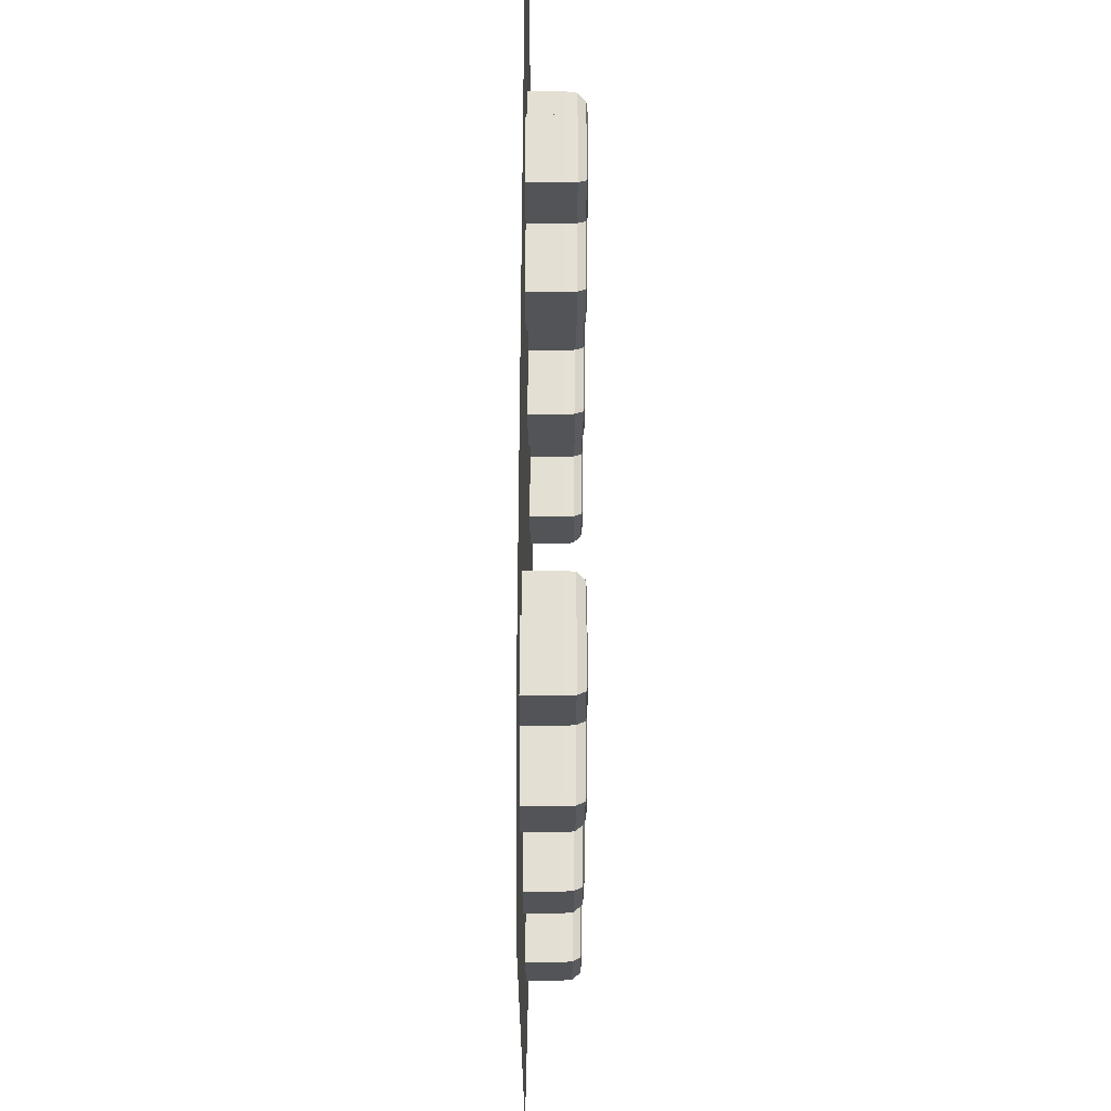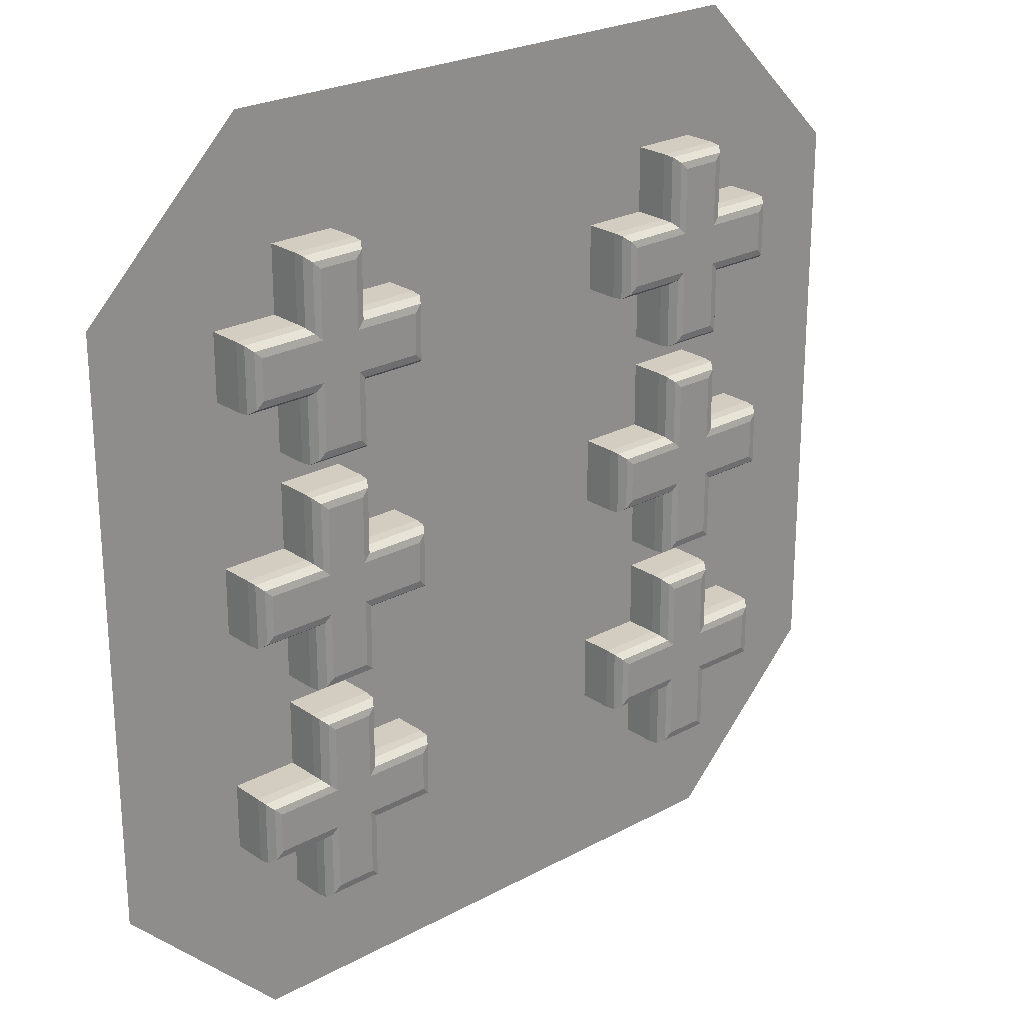
<metadata>
{"format":"obj","ext":"obj","renderer":"f3d","projection":"perspective","resolution":1024,"background":"white","views":[{"elev":66.4,"azim":-89.7,"up":"+Z"},{"elev":24.3,"azim":-41.8,"up":"+Z"}]}
</metadata>
<code>
o HealDice_6_Cube.032
v -0.4927 0.8949 0.6287
v -0.5188 0.9332 0.6548
v -0.5069 0.8976 0.6429
v -0.517 0.9124 0.653
v -0.4126 0.8949 0.6287
v -0.3865 0.9332 0.6548
v -0.3984 0.8976 0.6429
v -0.3883 0.9124 0.653
v -0.4927 0.8949 0.284
v -0.5188 0.9332 0.2579
v -0.5069 0.8976 0.2698
v -0.517 0.9124 0.2597
v -0.4126 0.8949 0.284
v -0.3865 0.9332 0.2579
v -0.3984 0.8976 0.2698
v -0.3883 0.9124 0.2597
v -0.4927 0.8949 0.4163
v -0.5188 0.9332 0.3902
v -0.5069 0.8976 0.4021
v -0.517 0.9124 0.392
v -0.5188 0.9332 0.5225
v -0.4927 0.8949 0.4964
v -0.517 0.9124 0.5206
v -0.5069 0.8976 0.5105
v -0.4126 0.8949 0.4964
v -0.3865 0.9332 0.5225
v -0.3984 0.8976 0.5105
v -0.3883 0.9124 0.5206
v -0.3865 0.9332 0.3902
v -0.4126 0.8949 0.4163
v -0.3883 0.9124 0.392
v -0.3984 0.8976 0.4021
v -0.6511 0.9332 0.3902
v -0.625 0.8949 0.4163
v -0.6493 0.9124 0.392
v -0.6392 0.8976 0.4021
v -0.625 0.8949 0.4964
v -0.6511 0.9332 0.5225
v -0.6392 0.8976 0.5105
v -0.6493 0.9124 0.5206
v -0.2542 0.9332 0.5225
v -0.2803 0.8949 0.4964
v -0.256 0.9124 0.5206
v -0.2661 0.8976 0.5105
v -0.2803 0.8949 0.4163
v -0.2542 0.9332 0.3902
v -0.2661 0.8976 0.4021
v -0.256 0.9124 0.392
v 0.4927 0.8949 0.6287
v 0.5188 0.9332 0.6548
v 0.5069 0.8976 0.6429
v 0.517 0.9124 0.653
v 0.4126 0.8949 0.6287
v 0.3865 0.9332 0.6548
v 0.3984 0.8976 0.6429
v 0.3883 0.9124 0.653
v 0.4927 0.8949 0.284
v 0.5188 0.9332 0.2579
v 0.5069 0.8976 0.2698
v 0.517 0.9124 0.2597
v 0.4126 0.8949 0.284
v 0.3865 0.9332 0.2579
v 0.3984 0.8976 0.2698
v 0.3883 0.9124 0.2597
v 0.4927 0.8949 0.4163
v 0.5188 0.9332 0.3902
v 0.5069 0.8976 0.4021
v 0.517 0.9124 0.392
v 0.5188 0.9332 0.5225
v 0.4927 0.8949 0.4964
v 0.517 0.9124 0.5206
v 0.5069 0.8976 0.5105
v 0.4126 0.8949 0.4964
v 0.3865 0.9332 0.5225
v 0.3984 0.8976 0.5105
v 0.3883 0.9124 0.5206
v 0.3865 0.9332 0.3902
v 0.4126 0.8949 0.4163
v 0.3883 0.9124 0.392
v 0.3984 0.8976 0.4021
v 0.6511 0.9332 0.3902
v 0.625 0.8949 0.4163
v 0.6493 0.9124 0.392
v 0.6392 0.8976 0.4021
v 0.625 0.8949 0.4964
v 0.6511 0.9332 0.5225
v 0.6392 0.8976 0.5105
v 0.6493 0.9124 0.5206
v 0.2542 0.9332 0.5225
v 0.2803 0.8949 0.4964
v 0.256 0.9124 0.5206
v 0.2661 0.8976 0.5105
v 0.2803 0.8949 0.4163
v 0.2542 0.9332 0.3902
v 0.2661 0.8976 0.4021
v 0.256 0.9124 0.392
v -0.4927 0.8949 -0.6287
v -0.5188 0.9332 -0.6548
v -0.5069 0.8976 -0.6429
v -0.517 0.9124 -0.653
v -0.4126 0.8949 -0.6287
v -0.3865 0.9332 -0.6548
v -0.3984 0.8976 -0.6429
v -0.3883 0.9124 -0.653
v -0.4927 0.8949 -0.284
v -0.5188 0.9332 -0.2579
v -0.5069 0.8976 -0.2698
v -0.517 0.9124 -0.2597
v -0.4126 0.8949 -0.284
v -0.3865 0.9332 -0.2579
v -0.3984 0.8976 -0.2698
v -0.3883 0.9124 -0.2597
v -0.4927 0.8949 -0.4163
v -0.5188 0.9332 -0.3902
v -0.5069 0.8976 -0.4021
v -0.517 0.9124 -0.392
v -0.5188 0.9332 -0.5225
v -0.4927 0.8949 -0.4964
v -0.517 0.9124 -0.5206
v -0.5069 0.8976 -0.5105
v -0.4126 0.8949 -0.4964
v -0.3865 0.9332 -0.5225
v -0.3984 0.8976 -0.5105
v -0.3883 0.9124 -0.5206
v -0.3865 0.9332 -0.3902
v -0.4126 0.8949 -0.4163
v -0.3883 0.9124 -0.392
v -0.3984 0.8976 -0.4021
v -0.6511 0.9332 -0.3902
v -0.625 0.8949 -0.4163
v -0.6493 0.9124 -0.392
v -0.6392 0.8976 -0.4021
v -0.625 0.8949 -0.4964
v -0.6511 0.9332 -0.5225
v -0.6392 0.8976 -0.5105
v -0.6493 0.9124 -0.5206
v -0.2542 0.9332 -0.5225
v -0.2803 0.8949 -0.4964
v -0.256 0.9124 -0.5206
v -0.2661 0.8976 -0.5105
v -0.2803 0.8949 -0.4163
v -0.2542 0.9332 -0.3902
v -0.2661 0.8976 -0.4021
v -0.256 0.9124 -0.392
v 0.4927 0.8949 -0.6287
v 0.5188 0.9332 -0.6548
v 0.5069 0.8976 -0.6429
v 0.517 0.9124 -0.653
v 0.4126 0.8949 -0.6287
v 0.3865 0.9332 -0.6548
v 0.3984 0.8976 -0.6429
v 0.3883 0.9124 -0.653
v 0.4927 0.8949 -0.284
v 0.5188 0.9332 -0.2579
v 0.5069 0.8976 -0.2698
v 0.517 0.9124 -0.2597
v 0.4126 0.8949 -0.284
v 0.3865 0.9332 -0.2579
v 0.3984 0.8976 -0.2698
v 0.3883 0.9124 -0.2597
v 0.4927 0.8949 -0.4163
v 0.5188 0.9332 -0.3902
v 0.5069 0.8976 -0.4021
v 0.517 0.9124 -0.392
v 0.5188 0.9332 -0.5225
v 0.4927 0.8949 -0.4964
v 0.517 0.9124 -0.5206
v 0.5069 0.8976 -0.5105
v 0.4126 0.8949 -0.4964
v 0.3865 0.9332 -0.5225
v 0.3984 0.8976 -0.5105
v 0.3883 0.9124 -0.5206
v 0.3865 0.9332 -0.3902
v 0.4126 0.8949 -0.4163
v 0.3883 0.9124 -0.392
v 0.3984 0.8976 -0.4021
v 0.6511 0.9332 -0.3902
v 0.625 0.8949 -0.4163
v 0.6493 0.9124 -0.392
v 0.6392 0.8976 -0.4021
v 0.625 0.8949 -0.4964
v 0.6511 0.9332 -0.5225
v 0.6392 0.8976 -0.5105
v 0.6493 0.9124 -0.5206
v 0.2542 0.9332 -0.5225
v 0.2803 0.8949 -0.4964
v 0.256 0.9124 -0.5206
v 0.2661 0.8976 -0.5105
v 0.2803 0.8949 -0.4163
v 0.2542 0.9332 -0.3902
v 0.2661 0.8976 -0.4021
v 0.256 0.9124 -0.392
v -0.4927 0.8949 0.1708
v -0.5188 0.9332 0.1969
v -0.5069 0.8976 0.1849
v -0.517 0.9124 0.1951
v -0.4126 0.8949 0.1708
v -0.3865 0.9332 0.1969
v -0.3984 0.8976 0.1849
v -0.3883 0.9124 0.1951
v -0.4927 0.8949 -0.1739
v -0.5188 0.9332 -0.2
v -0.5069 0.8976 -0.1881
v -0.517 0.9124 -0.1982
v -0.4126 0.8949 -0.1739
v -0.3865 0.9332 -0.2
v -0.3984 0.8976 -0.1881
v -0.3883 0.9124 -0.1982
v -0.4927 0.8949 -0.04162
v -0.5188 0.9332 -0.06773
v -0.5069 0.8976 -0.05579
v -0.517 0.9124 -0.06589
v -0.5188 0.9332 0.06458
v -0.4927 0.8949 0.03847
v -0.517 0.9124 0.06274
v -0.5069 0.8976 0.05264
v -0.4126 0.8949 0.03847
v -0.3865 0.9332 0.06458
v -0.3984 0.8976 0.05264
v -0.3883 0.9124 0.06274
v -0.3865 0.9332 -0.06773
v -0.4126 0.8949 -0.04162
v -0.3883 0.9124 -0.06589
v -0.3984 0.8976 -0.05579
v -0.6511 0.9332 -0.06773
v -0.625 0.8949 -0.04162
v -0.6493 0.9124 -0.06589
v -0.6392 0.8976 -0.05579
v -0.625 0.8949 0.03847
v -0.6511 0.9332 0.06458
v -0.6392 0.8976 0.05264
v -0.6493 0.9124 0.06274
v -0.2542 0.9332 0.06458
v -0.2803 0.8949 0.03847
v -0.256 0.9124 0.06274
v -0.2661 0.8976 0.05264
v -0.2803 0.8949 -0.04162
v -0.2542 0.9332 -0.06773
v -0.2661 0.8976 -0.05579
v -0.256 0.9124 -0.06589
v 0.4927 0.8949 0.1708
v 0.5188 0.9332 0.1969
v 0.5069 0.8976 0.1849
v 0.517 0.9124 0.1951
v 0.4126 0.8949 0.1708
v 0.3865 0.9332 0.1969
v 0.3984 0.8976 0.1849
v 0.3883 0.9124 0.1951
v 0.4927 0.8949 -0.1739
v 0.5188 0.9332 -0.2
v 0.5069 0.8976 -0.1881
v 0.517 0.9124 -0.1982
v 0.4126 0.8949 -0.1739
v 0.3865 0.9332 -0.2
v 0.3984 0.8976 -0.1881
v 0.3883 0.9124 -0.1982
v 0.4927 0.8949 -0.04162
v 0.5188 0.9332 -0.06773
v 0.5069 0.8976 -0.05579
v 0.517 0.9124 -0.06589
v 0.5188 0.9332 0.06458
v 0.4927 0.8949 0.03847
v 0.517 0.9124 0.06274
v 0.5069 0.8976 0.05264
v 0.4126 0.8949 0.03847
v 0.3865 0.9332 0.06458
v 0.3984 0.8976 0.05264
v 0.3883 0.9124 0.06274
v 0.3865 0.9332 -0.06773
v 0.4126 0.8949 -0.04162
v 0.3883 0.9124 -0.06589
v 0.3984 0.8976 -0.05579
v 0.6511 0.9332 -0.06773
v 0.625 0.8949 -0.04162
v 0.6493 0.9124 -0.06589
v 0.6392 0.8976 -0.05579
v 0.625 0.8949 0.03847
v 0.6511 0.9332 0.06458
v 0.6392 0.8976 0.05264
v 0.6493 0.9124 0.06274
v 0.2542 0.9332 0.06458
v 0.2803 0.8949 0.03847
v 0.256 0.9124 0.06274
v 0.2661 0.8976 0.05264
v 0.2803 0.8949 -0.04162
v 0.2542 0.9332 -0.06773
v 0.2661 0.8976 -0.05579
v 0.256 0.9124 -0.06589
v 0.5851 1 -0.9074
v 0.9074 1 -0.5851
v 0.9074 1 0.5851
v 0.5851 1 0.9074
v -0.9074 1 -0.5851
v -0.5851 1 -0.9074
v -0.5851 1 0.9074
v -0.9074 1 0.5851
v -0.6511 1 -0.4198
v -0.6511 1 -0.3902
v -0.6511 1 -0.5225
v -0.6511 1 -0.06773
v -0.6511 1 0.06458
v -0.6511 1 0.5225
v -0.6511 1 0.3902
v -0.5188 1 -0.6548
v -0.5188 1 -0.5225
v -0.5188 1 -0.3902
v -0.5188 1 -0.2579
v -0.5188 1 -0.2
v -0.5188 1 -0.06773
v -0.5188 1 0.06458
v -0.5188 1 0.1969
v -0.5188 1 0.3902
v -0.5188 1 0.2579
v -0.5188 1 0.5225
v -0.5188 1 0.6548
v -0.3865 1 -0.6548
v -0.3865 1 -0.5225
v -0.2542 1 -0.5225
v -0.2542 1 -0.3902
v -0.3865 1 -0.2579
v -0.3865 1 -0.3902
v -0.3865 1 -0.2
v -0.3865 1 -0.06773
v -0.2542 1 0.06458
v -0.2542 1 -0.06773
v -0.3865 1 0.06458
v -0.3865 1 0.1969
v -0.3865 1 0.2579
v -0.3865 1 0.3902
v -0.2542 1 0.5225
v -0.2542 1 0.3902
v -0.3865 1 0.6548
v -0.3865 1 0.5225
v 0.3865 1 -0.5225
v 0.3865 1 -0.6548
v 0.2542 1 -0.5225
v 0.2542 1 -0.3902
v 0.3865 1 -0.3902
v 0.3865 1 -0.2579
v 0.3865 1 -0.06773
v 0.3865 1 -0.2
v 0.2542 1 -0.06773
v 0.2542 1 0.06458
v 0.3865 1 0.1969
v 0.3865 1 0.06458
v 0.3865 1 0.2579
v 0.3865 1 0.3902
v 0.2542 1 0.5225
v 0.2542 1 0.3902
v 0.3865 1 0.6548
v 0.3865 1 0.5225
v 0.6511 1 -0.3902
v 0.6511 1 -0.5225
v 0.5188 1 -0.5225
v 0.5188 1 -0.6548
v 0.5188 1 -0.3902
v 0.5188 1 -0.2579
v 0.5188 1 -0.2
v 0.5188 1 -0.06773
v 0.6511 1 -0.06773
v 0.6511 1 0.06458
v 0.5188 1 0.1969
v 0.5188 1 0.06458
v 0.5188 1 0.3902
v 0.5188 1 0.2579
v 0.6511 1 0.5225
v 0.6511 1 0.3902
v 0.6511 1 0.4198
v 0.5188 1 0.5225
v 0.5188 1 0.6548
f 313 18 10
f 315 6 2
f 312 33 18
f 25 17 22
f 333 41 26
f 25 45 30
f 17 37 22
f 328 10 14
f 30 9 17
f 330 46 41
f 5 22 1
f 331 29 46
f 329 14 29
f 302 21 38
f 332 26 6
f 303 38 33
f 24 1 22
f 23 3 24
f 21 4 23
f 3 5 1
f 4 7 3
f 4 6 8
f 32 13 30
f 31 15 32
f 29 16 31
f 15 9 13
f 16 11 15
f 14 12 16
f 9 19 17
f 11 20 19
f 12 18 20
f 5 27 25
f 7 28 27
f 8 26 28
f 36 37 34
f 36 40 39
f 33 40 35
f 19 34 17
f 20 36 19
f 18 35 20
f 37 24 22
f 39 23 24
f 40 21 23
f 42 47 45
f 43 47 44
f 41 48 43
f 27 42 25
f 28 44 27
f 26 43 28
f 45 32 30
f 47 31 32
f 48 29 31
f 314 2 21
f 66 365 58
f 54 370 50
f 81 364 66
f 65 73 70
f 89 351 74
f 93 73 78
f 85 65 70
f 58 346 62
f 57 78 65
f 94 348 89
f 70 53 49
f 77 349 94
f 62 347 77
f 69 366 86
f 74 350 54
f 86 366 368
f 49 72 70
f 51 71 72
f 52 69 71
f 53 51 49
f 55 52 51
f 52 54 50
f 61 80 78
f 63 79 80
f 64 77 79
f 57 63 61
f 59 64 63
f 60 62 64
f 57 67 59
f 59 68 60
f 60 66 58
f 53 75 55
f 55 76 56
f 56 74 54
f 85 84 82
f 84 88 83
f 88 81 83
f 82 67 65
f 84 68 67
f 83 66 68
f 85 72 87
f 87 71 88
f 88 69 86
f 90 95 92
f 95 91 92
f 96 89 91
f 90 75 73
f 92 76 75
f 91 74 76
f 93 80 95
f 95 79 96
f 96 77 94
f 50 369 69
f 114 307 106
f 102 304 98
f 129 306 114
f 113 121 118
f 137 317 122
f 141 121 126
f 133 113 118
f 106 320 110
f 105 126 113
f 142 318 137
f 118 101 97
f 125 319 142
f 110 321 125
f 117 299 134
f 122 316 102
f 134 299 297
f 97 120 118
f 99 119 120
f 100 117 119
f 101 99 97
f 103 100 99
f 100 102 98
f 109 128 126
f 111 127 128
f 112 125 127
f 105 111 109
f 107 112 111
f 108 110 112
f 105 115 107
f 107 116 108
f 108 114 106
f 101 123 103
f 103 124 104
f 104 122 102
f 133 132 130
f 132 136 131
f 136 129 131
f 130 115 113
f 132 116 115
f 131 114 116
f 133 120 135
f 135 119 136
f 136 117 134
f 138 143 140
f 143 139 140
f 144 137 139
f 138 123 121
f 140 124 123
f 139 122 124
f 141 128 143
f 143 127 144
f 144 125 142
f 98 305 117
f 357 162 154
f 355 150 146
f 356 177 162
f 169 161 166
f 334 185 170
f 169 189 174
f 161 181 166
f 339 154 158
f 174 153 161
f 336 190 185
f 149 166 145
f 337 173 190
f 338 158 173
f 353 165 182
f 335 170 150
f 352 182 177
f 168 145 166
f 167 147 168
f 165 148 167
f 147 149 145
f 148 151 147
f 148 150 152
f 176 157 174
f 175 159 176
f 173 160 175
f 159 153 157
f 160 155 159
f 158 156 160
f 153 163 161
f 155 164 163
f 156 162 164
f 149 171 169
f 151 172 171
f 152 170 172
f 180 181 178
f 180 184 183
f 177 184 179
f 163 178 161
f 164 180 163
f 162 179 164
f 181 168 166
f 183 167 168
f 184 165 167
f 186 191 189
f 187 191 188
f 185 192 187
f 171 186 169
f 172 188 171
f 170 187 172
f 189 176 174
f 191 175 176
f 192 173 175
f 354 146 165
f 308 210 202
f 311 198 194
f 309 225 210
f 217 209 214
f 326 233 218
f 217 237 222
f 209 229 214
f 322 202 206
f 222 201 209
f 324 238 233
f 197 214 193
f 325 221 238
f 323 206 221
f 301 213 230
f 327 218 198
f 300 230 225
f 216 193 214
f 215 195 216
f 213 196 215
f 195 197 193
f 196 199 195
f 196 198 200
f 224 205 222
f 223 207 224
f 221 208 223
f 207 201 205
f 208 203 207
f 206 204 208
f 201 211 209
f 203 212 211
f 204 210 212
f 197 219 217
f 199 220 219
f 200 218 220
f 228 229 226
f 228 232 231
f 225 232 227
f 211 226 209
f 212 228 211
f 210 227 212
f 229 216 214
f 231 215 216
f 232 213 215
f 236 237 234
f 236 240 239
f 233 240 235
f 219 234 217
f 220 236 219
f 218 235 220
f 237 224 222
f 239 223 224
f 240 221 223
f 310 194 213
f 258 358 250
f 246 362 242
f 273 359 258
f 257 265 262
f 281 345 266
f 285 265 270
f 277 257 262
f 250 341 254
f 249 270 257
f 286 343 281
f 262 245 241
f 269 342 286
f 254 340 269
f 261 361 278
f 266 344 246
f 278 360 273
f 241 264 262
f 243 263 264
f 244 261 263
f 245 243 241
f 243 248 244
f 244 246 242
f 253 272 270
f 255 271 272
f 256 269 271
f 249 255 253
f 255 252 256
f 252 254 256
f 249 259 251
f 251 260 252
f 252 258 250
f 245 267 247
f 247 268 248
f 248 266 246
f 274 279 276
f 276 280 275
f 280 273 275
f 274 259 257
f 276 260 259
f 275 258 260
f 277 264 279
f 279 263 280
f 280 261 278
f 285 284 282
f 287 283 284
f 288 281 283
f 282 267 265
f 284 268 267
f 283 266 268
f 285 272 287
f 287 271 288
f 288 269 286
f 242 363 261
f 303 313 311
f 348 331 330
f 339 337 341
f 294 316 335
f 313 312 18
f 315 332 6
f 312 303 33
f 25 30 17
f 333 330 41
f 25 42 45
f 17 34 37
f 328 313 10
f 30 13 9
f 330 331 46
f 5 25 22
f 331 329 29
f 329 328 14
f 302 314 21
f 332 333 26
f 303 302 38
f 24 3 1
f 23 4 3
f 21 2 4
f 3 7 5
f 4 8 7
f 4 2 6
f 32 15 13
f 31 16 15
f 29 14 16
f 15 11 9
f 16 12 11
f 14 10 12
f 9 11 19
f 11 12 20
f 12 10 18
f 5 7 27
f 7 8 28
f 8 6 26
f 36 39 37
f 36 35 40
f 33 38 40
f 19 36 34
f 20 35 36
f 18 33 35
f 37 39 24
f 39 40 23
f 40 38 21
f 42 44 47
f 43 48 47
f 41 46 48
f 27 44 42
f 28 43 44
f 26 41 43
f 45 47 32
f 47 48 31
f 48 46 29
f 314 315 2
f 66 364 365
f 54 350 370
f 81 367 364
f 65 78 73
f 89 348 351
f 93 90 73
f 85 82 65
f 58 365 346
f 57 61 78
f 94 349 348
f 70 73 53
f 77 347 349
f 62 346 347
f 69 369 366
f 74 351 350
f 367 81 368
f 81 86 368
f 49 51 72
f 51 52 71
f 52 50 69
f 53 55 51
f 55 56 52
f 52 56 54
f 61 63 80
f 63 64 79
f 64 62 77
f 57 59 63
f 59 60 64
f 60 58 62
f 57 65 67
f 59 67 68
f 60 68 66
f 53 73 75
f 55 75 76
f 56 76 74
f 85 87 84
f 84 87 88
f 88 86 81
f 82 84 67
f 84 83 68
f 83 81 66
f 85 70 72
f 87 72 71
f 88 71 69
f 90 93 95
f 95 96 91
f 96 94 89
f 90 92 75
f 92 91 76
f 91 89 74
f 93 78 80
f 95 80 79
f 96 79 77
f 50 370 369
f 114 306 307
f 102 316 304
f 129 298 306
f 113 126 121
f 137 318 317
f 141 138 121
f 133 130 113
f 106 307 320
f 105 109 126
f 142 319 318
f 118 121 101
f 125 321 319
f 110 320 321
f 117 305 299
f 122 317 316
f 298 129 297
f 129 134 297
f 97 99 120
f 99 100 119
f 100 98 117
f 101 103 99
f 103 104 100
f 100 104 102
f 109 111 128
f 111 112 127
f 112 110 125
f 105 107 111
f 107 108 112
f 108 106 110
f 105 113 115
f 107 115 116
f 108 116 114
f 101 121 123
f 103 123 124
f 104 124 122
f 133 135 132
f 132 135 136
f 136 134 129
f 130 132 115
f 132 131 116
f 131 129 114
f 133 118 120
f 135 120 119
f 136 119 117
f 138 141 143
f 143 144 139
f 144 142 137
f 138 140 123
f 140 139 124
f 139 137 122
f 141 126 128
f 143 128 127
f 144 127 125
f 98 304 305
f 357 356 162
f 355 335 150
f 356 352 177
f 169 174 161
f 334 336 185
f 169 186 189
f 161 178 181
f 339 357 154
f 174 157 153
f 336 337 190
f 149 169 166
f 337 338 173
f 338 339 158
f 353 354 165
f 335 334 170
f 352 353 182
f 168 147 145
f 167 148 147
f 165 146 148
f 147 151 149
f 148 152 151
f 148 146 150
f 176 159 157
f 175 160 159
f 173 158 160
f 159 155 153
f 160 156 155
f 158 154 156
f 153 155 163
f 155 156 164
f 156 154 162
f 149 151 171
f 151 152 172
f 152 150 170
f 180 183 181
f 180 179 184
f 177 182 184
f 163 180 178
f 164 179 180
f 162 177 179
f 181 183 168
f 183 184 167
f 184 182 165
f 186 188 191
f 187 192 191
f 185 190 192
f 171 188 186
f 172 187 188
f 170 185 187
f 189 191 176
f 191 192 175
f 192 190 173
f 354 355 146
f 308 309 210
f 311 327 198
f 309 300 225
f 217 222 209
f 326 324 233
f 217 234 237
f 209 226 229
f 322 308 202
f 222 205 201
f 324 325 238
f 197 217 214
f 325 323 221
f 323 322 206
f 301 310 213
f 327 326 218
f 300 301 230
f 216 195 193
f 215 196 195
f 213 194 196
f 195 199 197
f 196 200 199
f 196 194 198
f 224 207 205
f 223 208 207
f 221 206 208
f 207 203 201
f 208 204 203
f 206 202 204
f 201 203 211
f 203 204 212
f 204 202 210
f 197 199 219
f 199 200 220
f 200 198 218
f 228 231 229
f 228 227 232
f 225 230 232
f 211 228 226
f 212 227 228
f 210 225 227
f 229 231 216
f 231 232 215
f 232 230 213
f 236 239 237
f 236 235 240
f 233 238 240
f 219 236 234
f 220 235 236
f 218 233 235
f 237 239 224
f 239 240 223
f 240 238 221
f 310 311 194
f 258 359 358
f 246 344 362
f 273 360 359
f 257 270 265
f 281 343 345
f 285 282 265
f 277 274 257
f 250 358 341
f 249 253 270
f 286 342 343
f 262 265 245
f 269 340 342
f 254 341 340
f 261 363 361
f 266 345 344
f 278 361 360
f 241 243 264
f 243 244 263
f 244 242 261
f 245 247 243
f 243 247 248
f 244 248 246
f 253 255 272
f 255 256 271
f 256 254 269
f 249 251 255
f 255 251 252
f 252 250 254
f 249 257 259
f 251 259 260
f 252 260 258
f 245 265 267
f 247 267 268
f 248 268 266
f 274 277 279
f 276 279 280
f 280 278 273
f 274 276 259
f 276 275 260
f 275 273 258
f 277 262 264
f 279 264 263
f 280 263 261
f 285 287 284
f 287 288 283
f 288 286 281
f 282 284 267
f 284 283 268
f 283 281 266
f 285 270 272
f 287 272 271
f 288 271 269
f 242 362 363
f 291 290 361
f 290 360 361
f 361 363 362
f 367 368 291
f 365 364 367
f 349 347 346
f 365 367 361
f 367 291 361
f 331 349 324
f 349 346 343
f 324 349 343
f 329 331 328
f 328 331 327
f 365 361 362
f 344 345 343
f 365 362 344
f 327 331 324
f 346 365 344
f 343 342 325
f 346 344 343
f 313 328 311
f 311 328 327
f 343 325 324
f 324 326 327
f 303 312 313
f 311 310 301
f 311 301 303
f 301 296 303
f 296 302 303
f 291 368 366
f 366 369 370
f 350 351 348
f 291 366 292
f 366 370 292
f 296 295 302
f 295 292 332
f 315 295 332
f 314 302 315
f 315 302 295
f 292 370 350
f 348 349 331
f 292 350 332
f 350 348 330
f 330 333 332
f 350 330 332
f 293 296 301
f 300 309 308
f 293 301 300
f 298 297 293
f 307 306 298
f 319 321 320
f 307 298 300
f 298 293 300
f 307 300 308
f 320 307 308
f 322 323 325
f 320 308 322
f 336 318 319
f 319 320 322
f 322 325 319
f 325 342 319
f 342 340 341
f 358 359 360
f 342 341 337
f 319 342 337
f 358 360 352
f 360 290 352
f 290 353 352
f 352 356 357
f 339 338 337
f 352 357 358
f 341 358 339
f 337 336 319
f 358 357 339
f 293 297 299
f 299 305 304
f 316 317 318
f 293 299 294
f 299 304 294
f 316 318 336
f 316 336 335
f 336 334 335
f 294 304 316
f 290 289 353
f 289 294 335
f 355 289 335
f 354 353 355
f 355 353 289

</code>
